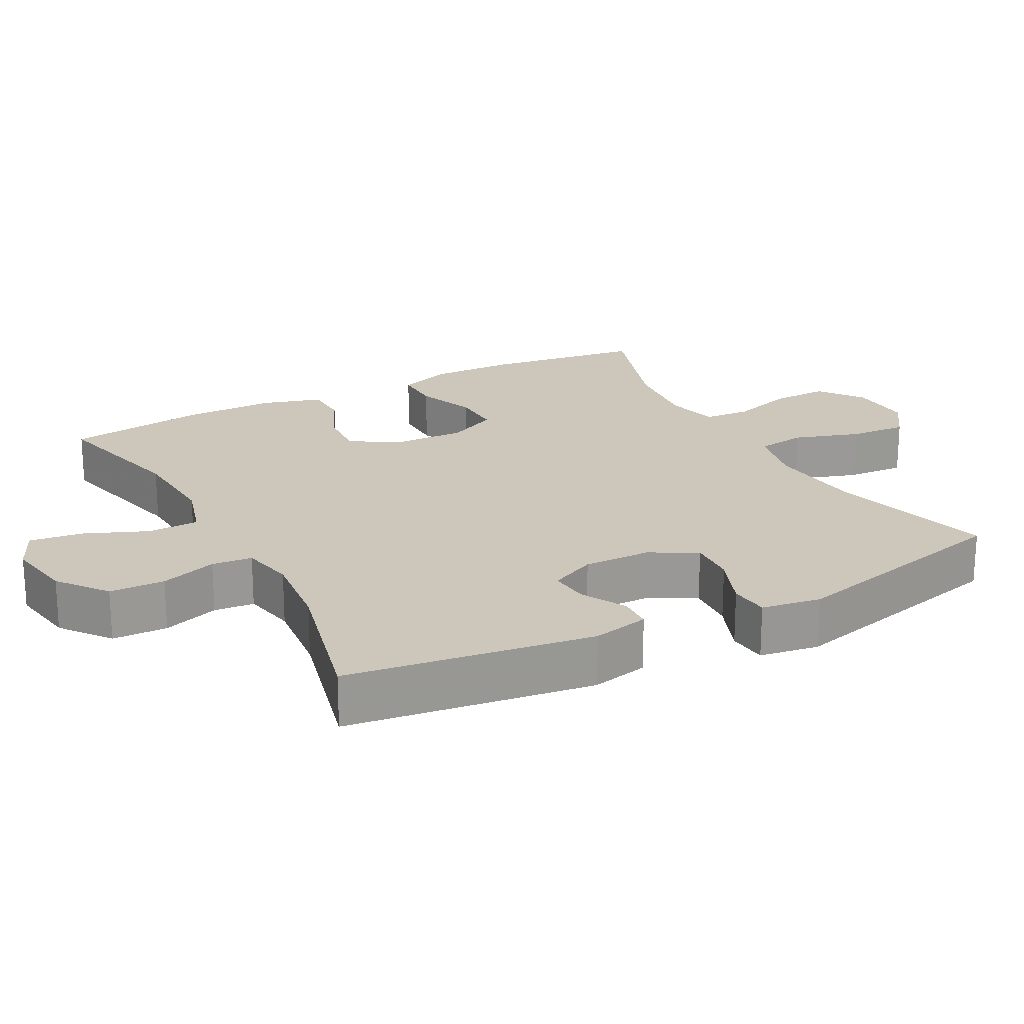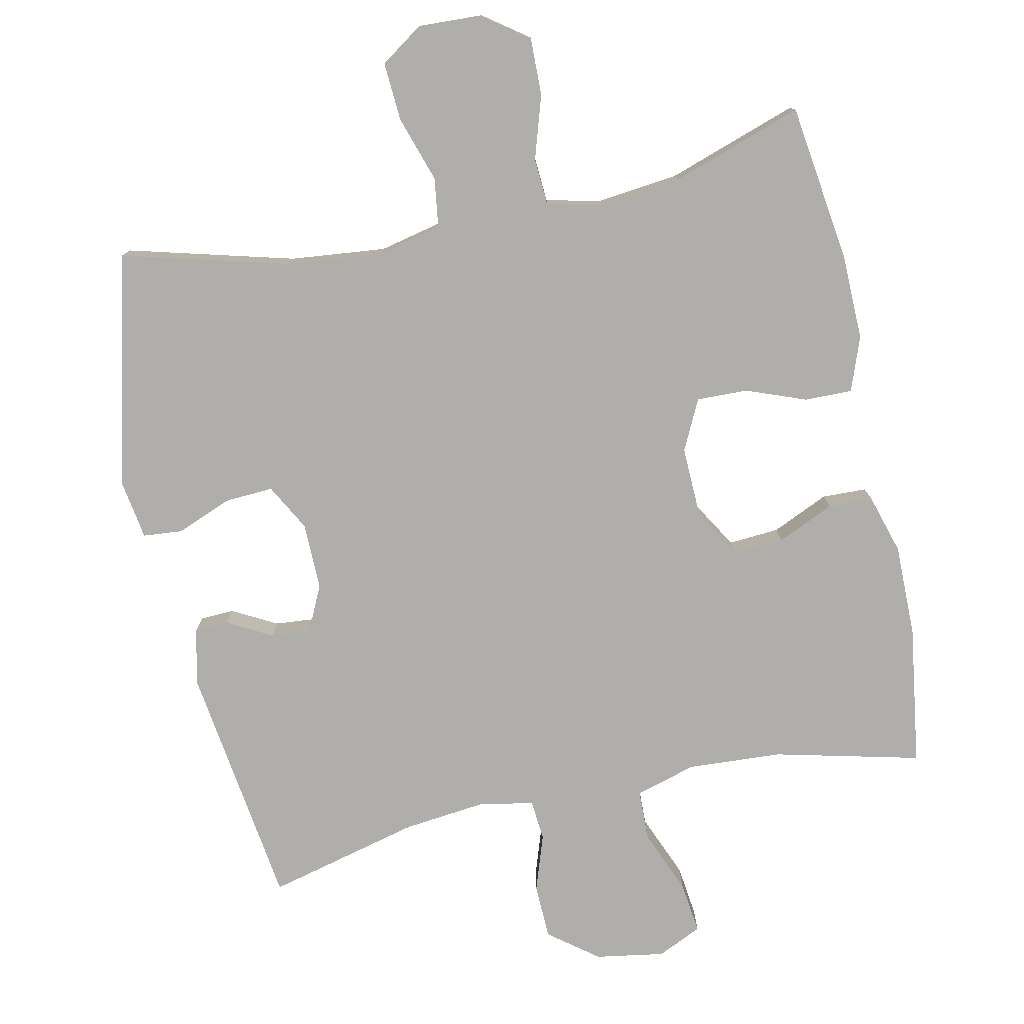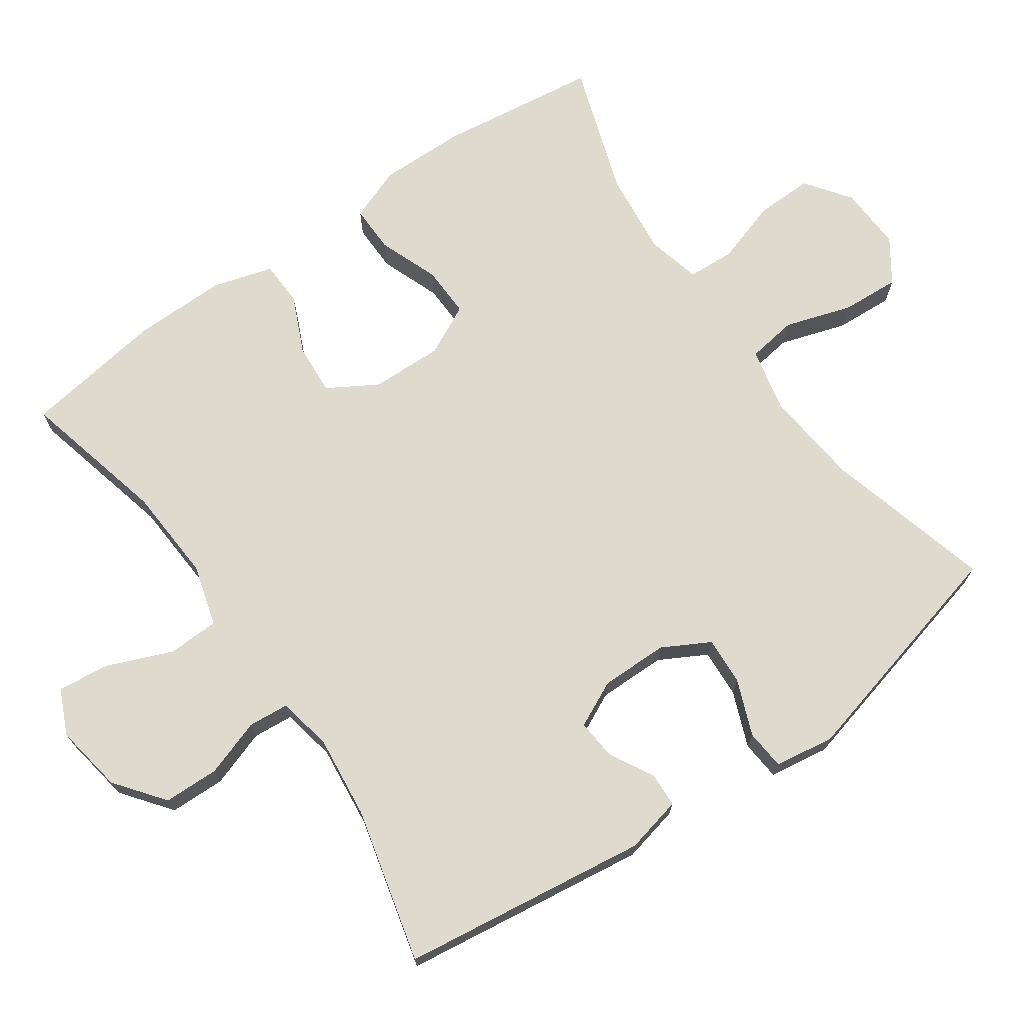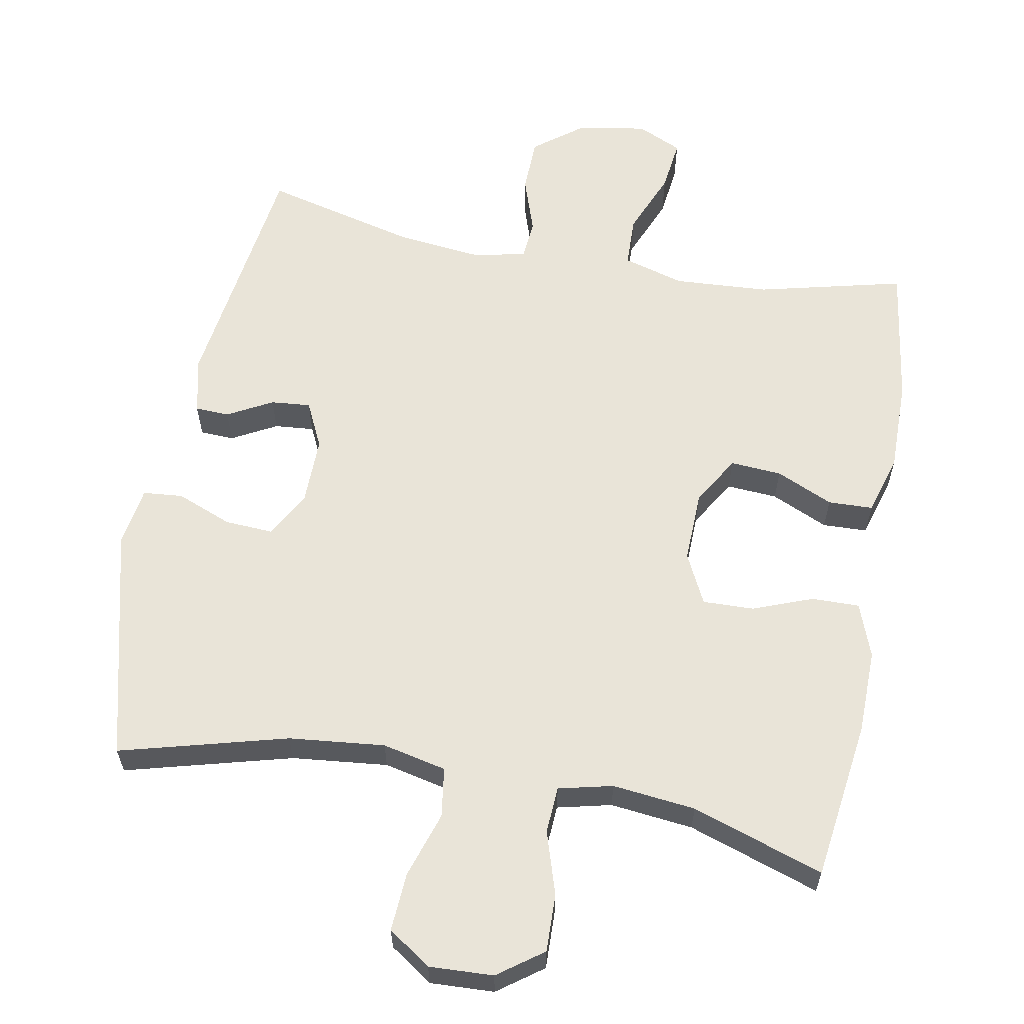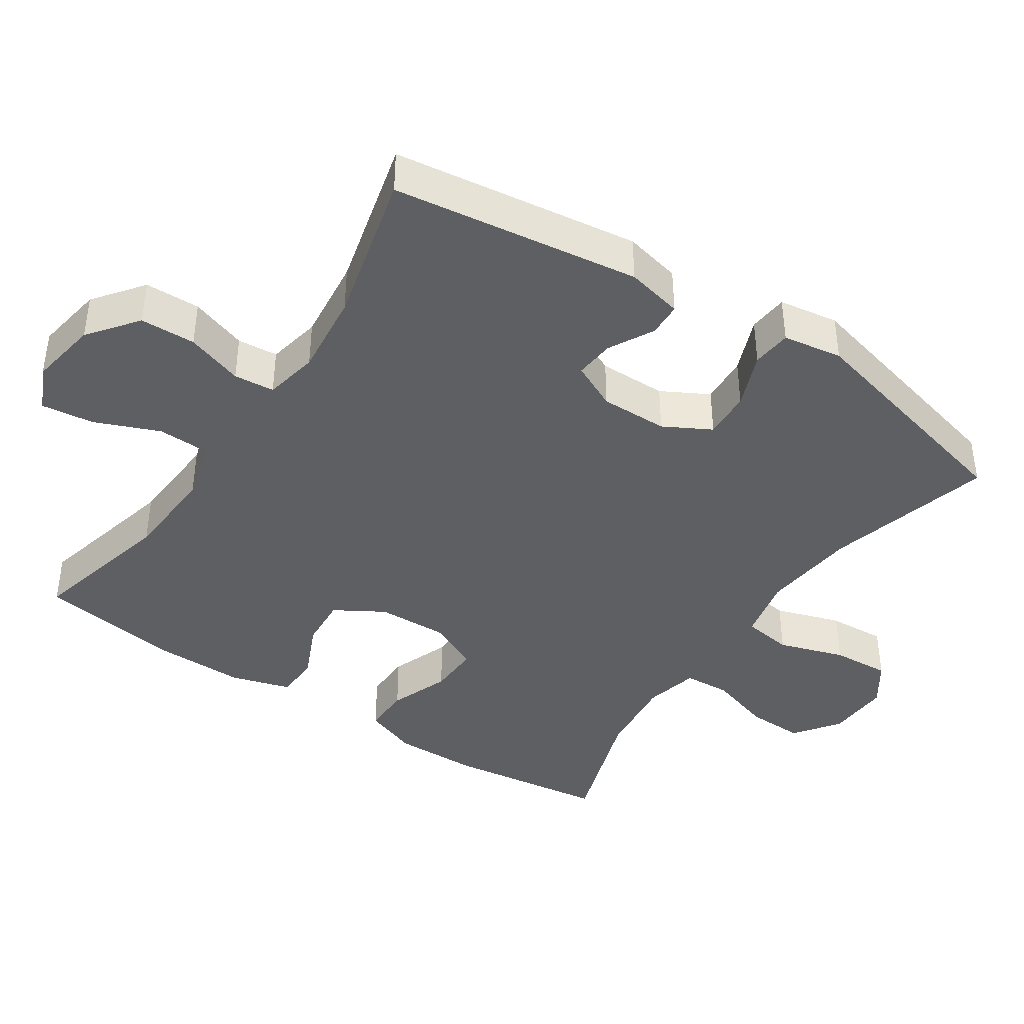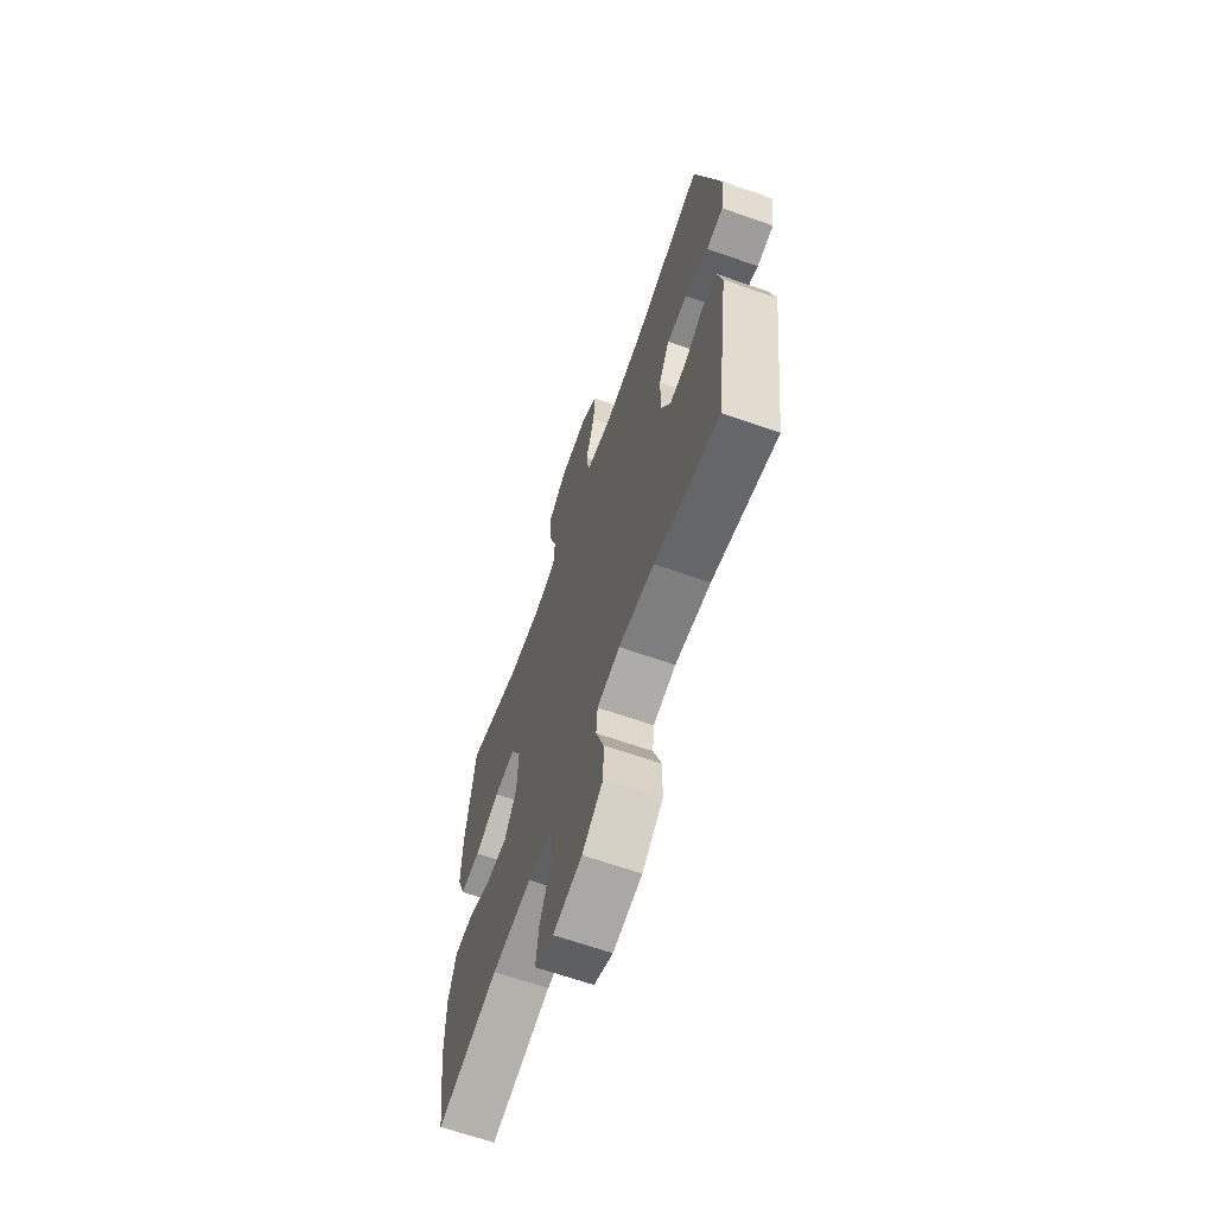
<metadata>
{"format":"obj","ext":"obj","renderer":"f3d","projection":"perspective","resolution":1024,"background":"white","views":[{"elev":21.3,"azim":-118.0,"up":"+Y"},{"elev":-77.7,"azim":12.1,"up":"+Y"},{"elev":71.3,"azim":-125.0,"up":"+Y"},{"elev":60.6,"azim":10.5,"up":"+Y"},{"elev":-41.0,"azim":-123.7,"up":"+Y"},{"elev":-65.7,"azim":-109.4,"up":"+Z"}]}
</metadata>
<code>
v 0.5 0.07 0.5
v 0.53 0.07 0.276
v 0.532 0.07 0.156
v 0.504 0.07 0.08
v 0.437 0.07 0.081
v 0.353 0.07 0.113
v 0.281 0.07 0.115
v 0.246 0.07 0.044
v 0.249 0.07 -0.057
v 0.29 0.07 -0.126
v 0.362 0.07 -0.121
v 0.442 0.07 -0.085
v 0.505 0.07 -0.087
v 0.53 0.07 -0.171
v 0.529 0.07 -0.302
v 0.5 0.07 -0.5
v 0.294 0.07 -0.45
v 0.161 0.07 -0.442
v 0.075 0.07 -0.467
v 0.073 0.07 -0.539
v 0.11 0.07 -0.629
v 0.119 0.07 -0.703
v 0.056 0.07 -0.732
v -0.041 0.07 -0.716
v -0.11 0.07 -0.663
v -0.112 0.07 -0.585
v -0.085 0.07 -0.505
v -0.09 0.07 -0.448
v -0.166 0.07 -0.433
v -0.284 0.07 -0.446
v -0.5 0.07 -0.5
v -0.547 0.07 -0.153
v -0.529 0.07 -0.073
v -0.481 0.07 -0.071
v -0.418 0.07 -0.105
v -0.362 0.07 -0.11
v -0.331 0.07 -0.045
v -0.332 0.07 0.05
v -0.368 0.07 0.116
v -0.436 0.07 0.112
v -0.514 0.07 0.081
v -0.57 0.07 0.086
v -0.583 0.07 0.17
v -0.5 0.07 0.5
v -0.265 0.07 0.437
v -0.13 0.07 0.423
v -0.04 0.07 0.443
v -0.03 0.07 0.513
v -0.06 0.07 0.606
v -0.065 0.07 0.688
v -0.005 0.07 0.729
v 0.085 0.07 0.725
v 0.148 0.07 0.679
v 0.146 0.07 0.598
v 0.118 0.07 0.509
v 0.122 0.07 0.443
v 0.198 0.07 0.425
v 0.315 0.07 0.438
v 0.5 0 0.5
v 0.53 0 0.276
v 0.532 0 0.156
v 0.504 0 0.08
v 0.437 0 0.081
v 0.353 0 0.113
v 0.281 0 0.115
v 0.246 0 0.044
v 0.249 0 -0.057
v 0.29 0 -0.126
v 0.362 0 -0.121
v 0.442 0 -0.085
v 0.505 0 -0.087
v 0.53 0 -0.171
v 0.529 0 -0.302
v 0.5 0 -0.5
v 0.294 0 -0.45
v 0.161 0 -0.442
v 0.075 0 -0.467
v 0.073 0 -0.539
v 0.11 0 -0.629
v 0.119 0 -0.703
v 0.056 0 -0.732
v -0.041 0 -0.716
v -0.11 0 -0.663
v -0.112 0 -0.585
v -0.085 0 -0.505
v -0.09 0 -0.448
v -0.166 0 -0.433
v -0.284 0 -0.446
v -0.5 0 -0.5
v -0.547 0 -0.153
v -0.529 0 -0.073
v -0.481 0 -0.071
v -0.418 0 -0.105
v -0.362 0 -0.11
v -0.331 0 -0.045
v -0.332 0 0.05
v -0.368 0 0.116
v -0.436 0 0.112
v -0.514 0 0.081
v -0.57 0 0.086
v -0.583 0 0.17
v -0.5 0 0.5
v -0.265 0 0.437
v -0.13 0 0.423
v -0.04 0 0.443
v -0.03 0 0.513
v -0.06 0 0.606
v -0.065 0 0.688
v -0.005 0 0.729
v 0.085 0 0.725
v 0.148 0 0.679
v 0.146 0 0.598
v 0.118 0 0.509
v 0.122 0 0.443
v 0.198 0 0.425
v 0.315 0 0.438
f 53 54 55
f 52 53 55
f 51 52 55
f 50 51 55
f 49 50 55
f 48 49 55
f 47 48 55 56
f 46 47 56 57
f 43 44 45
f 42 43 45
f 41 42 45
f 40 41 45
f 39 40 45 46
f 38 39 46 57
f 33 34 35
f 32 33 35
f 31 32 35
f 30 31 35
f 29 30 35 36
f 28 29 36 37
f 25 26 27
f 24 25 27
f 23 24 27
f 22 23 27
f 21 22 27
f 20 21 27
f 19 20 27 28
f 38 57 58
f 37 38 58
f 28 37 58
f 19 28 58
f 18 19 58
f 15 16 17
f 14 15 17
f 13 14 17
f 12 13 17
f 11 12 17
f 4 5 6
f 3 4 6
f 2 3 6
f 1 2 6
f 58 1 6
f 58 6 7
f 10 11 17 18
f 9 10 18
f 8 9 18
f 58 7 8
f 58 18 8
f 113 112 111
f 113 111 110
f 113 110 109
f 113 109 108
f 113 108 107
f 113 107 106
f 114 113 106 105
f 115 114 105 104
f 103 102 101
f 103 101 100
f 103 100 99
f 103 99 98
f 104 103 98 97
f 115 104 97 96
f 93 92 91
f 93 91 90
f 93 90 89
f 93 89 88
f 94 93 88 87
f 95 94 87 86
f 85 84 83
f 85 83 82
f 85 82 81
f 85 81 80
f 85 80 79
f 85 79 78
f 86 85 78 77
f 116 115 96
f 116 96 95
f 116 95 86
f 116 86 77
f 116 77 76
f 75 74 73
f 75 73 72
f 75 72 71
f 75 71 70
f 75 70 69
f 64 63 62
f 64 62 61
f 64 61 60
f 64 60 59
f 64 59 116
f 65 64 116
f 76 75 69 68
f 76 68 67
f 76 67 66
f 66 65 116
f 66 76 116
f 1 59 60 2
f 2 60 61 3
f 3 61 62 4
f 4 62 63 5
f 5 63 64 6
f 6 64 65 7
f 7 65 66 8
f 8 66 67 9
f 9 67 68 10
f 10 68 69 11
f 11 69 70 12
f 12 70 71 13
f 13 71 72 14
f 14 72 73 15
f 15 73 74 16
f 16 74 75 17
f 17 75 76 18
f 18 76 77 19
f 19 77 78 20
f 20 78 79 21
f 21 79 80 22
f 22 80 81 23
f 23 81 82 24
f 24 82 83 25
f 25 83 84 26
f 26 84 85 27
f 27 85 86 28
f 28 86 87 29
f 29 87 88 30
f 30 88 89 31
f 31 89 90 32
f 32 90 91 33
f 33 91 92 34
f 34 92 93 35
f 35 93 94 36
f 36 94 95 37
f 37 95 96 38
f 38 96 97 39
f 39 97 98 40
f 40 98 99 41
f 41 99 100 42
f 42 100 101 43
f 43 101 102 44
f 44 102 103 45
f 45 103 104 46
f 46 104 105 47
f 47 105 106 48
f 48 106 107 49
f 49 107 108 50
f 50 108 109 51
f 51 109 110 52
f 52 110 111 53
f 53 111 112 54
f 54 112 113 55
f 55 113 114 56
f 56 114 115 57
f 57 115 116 58
f 58 116 59 1

</code>
